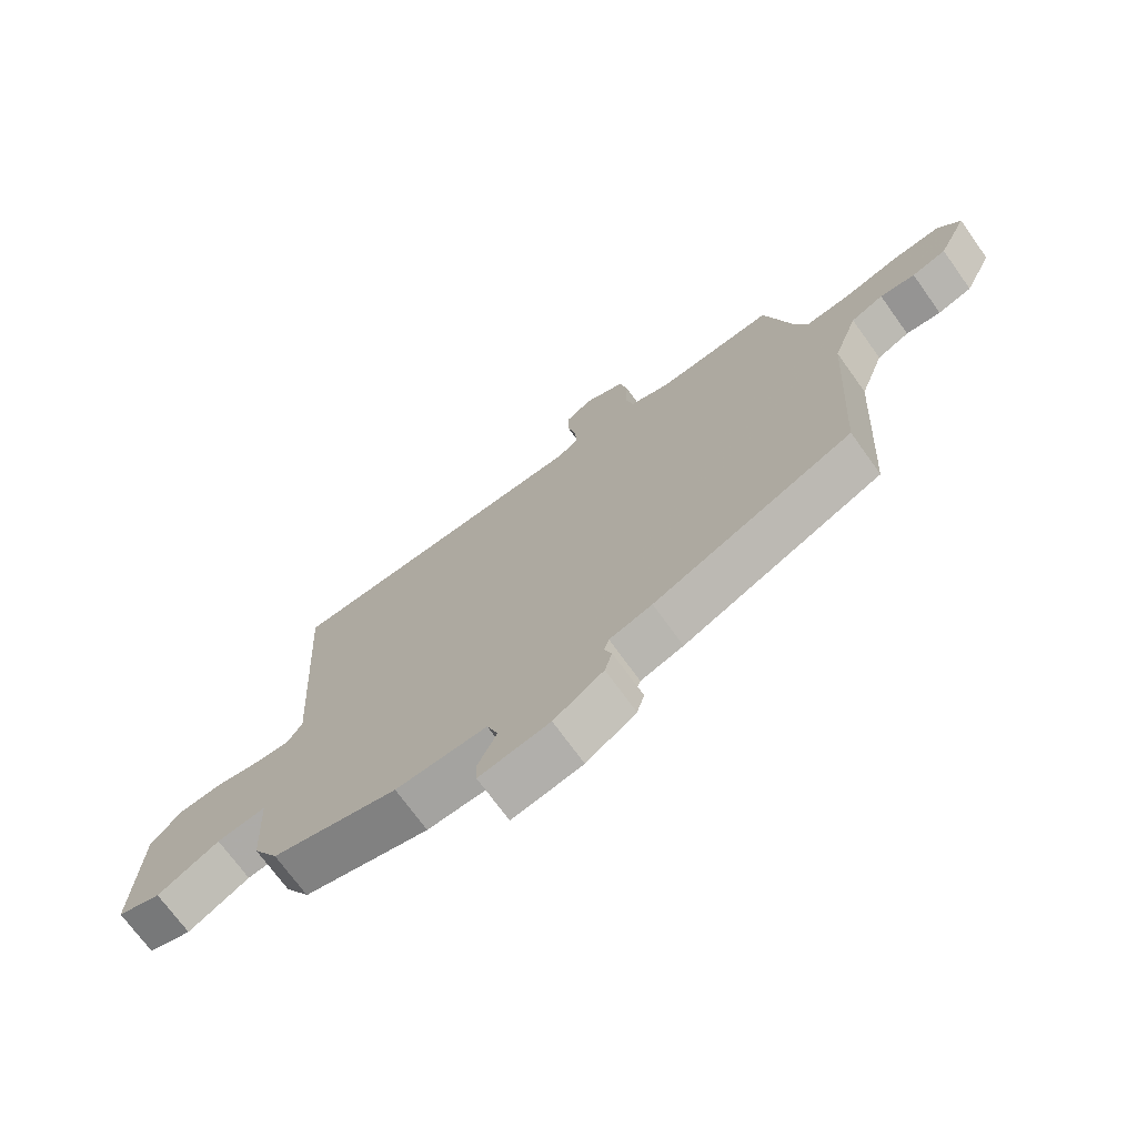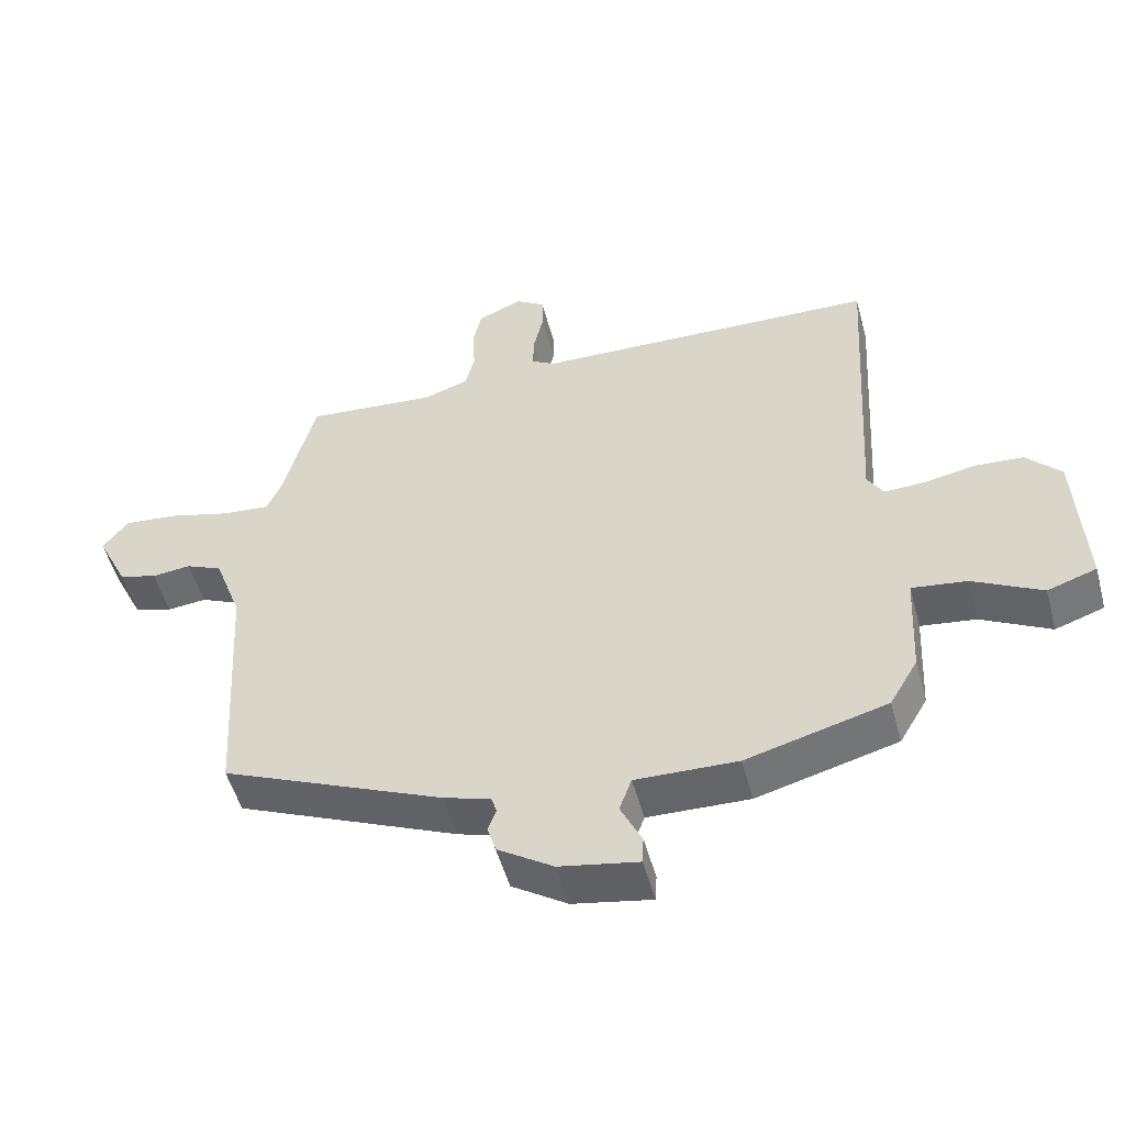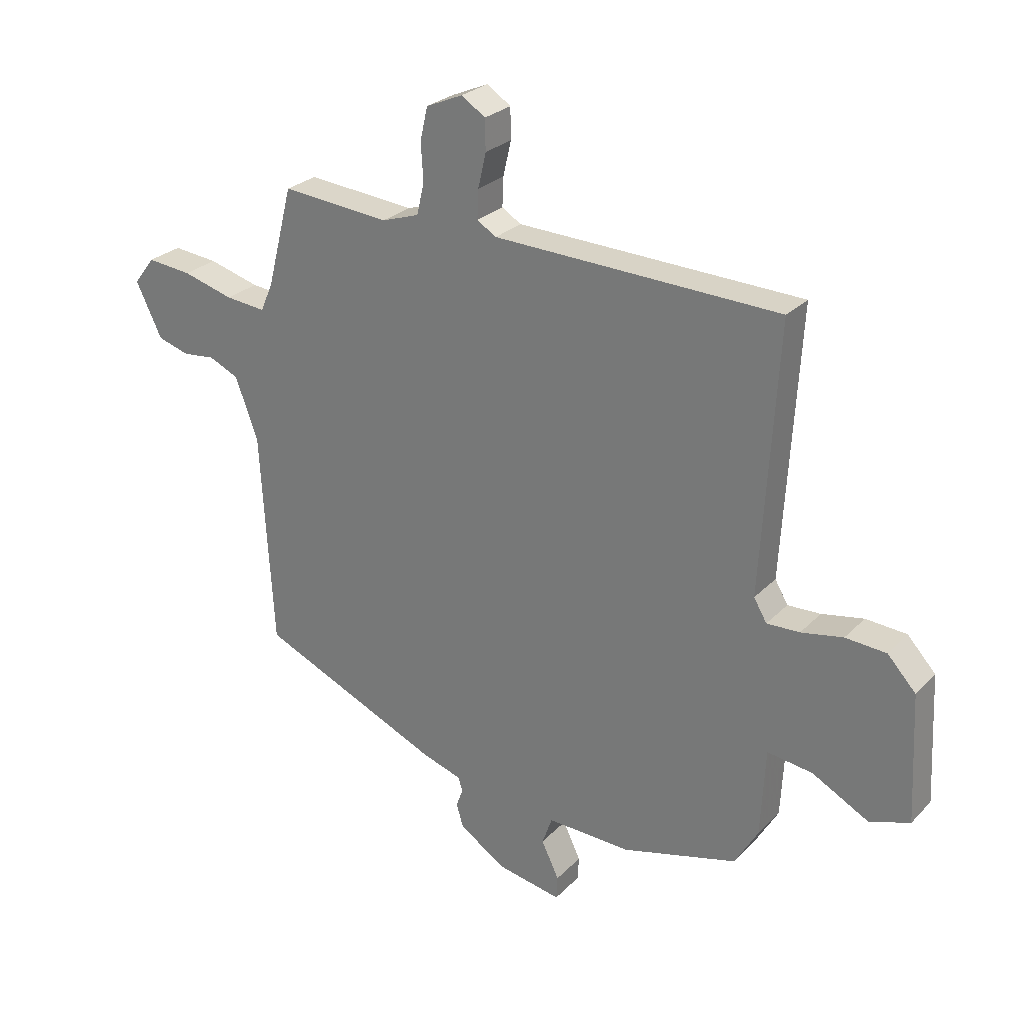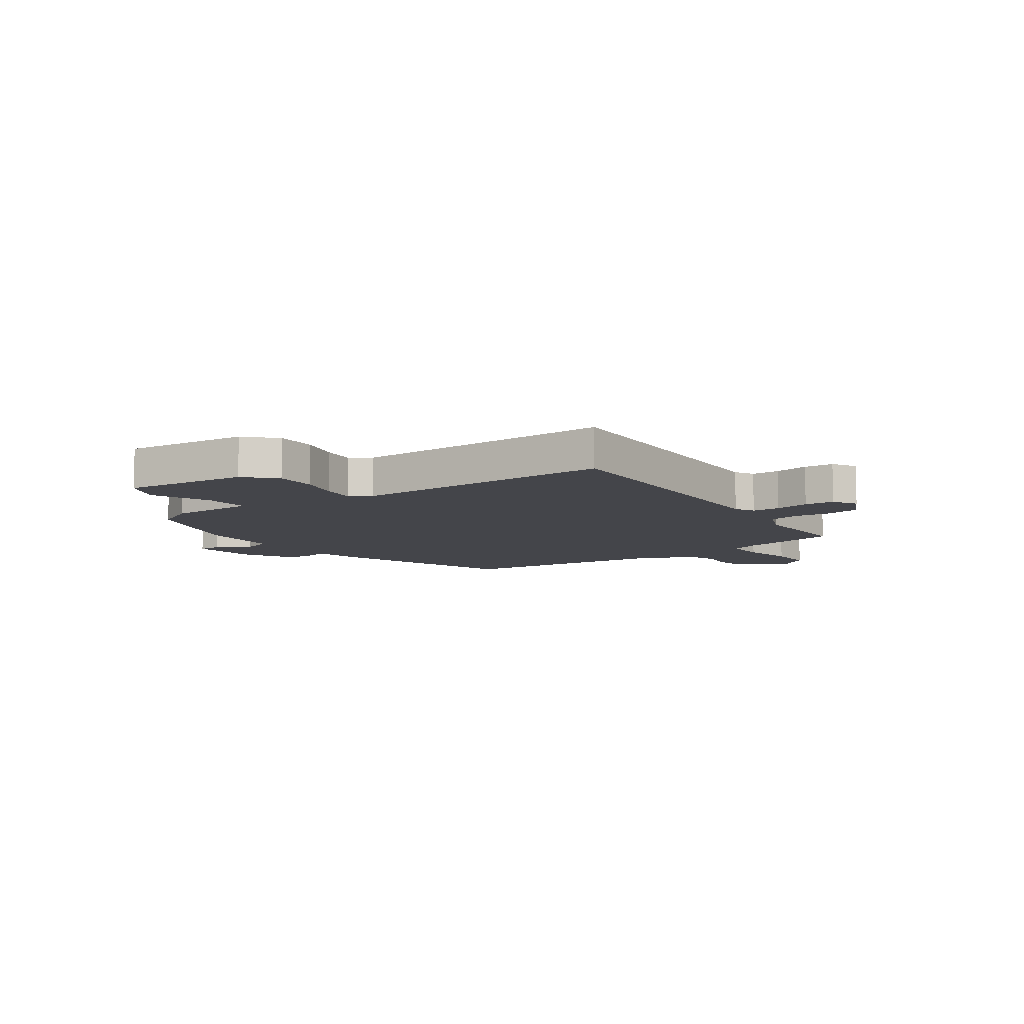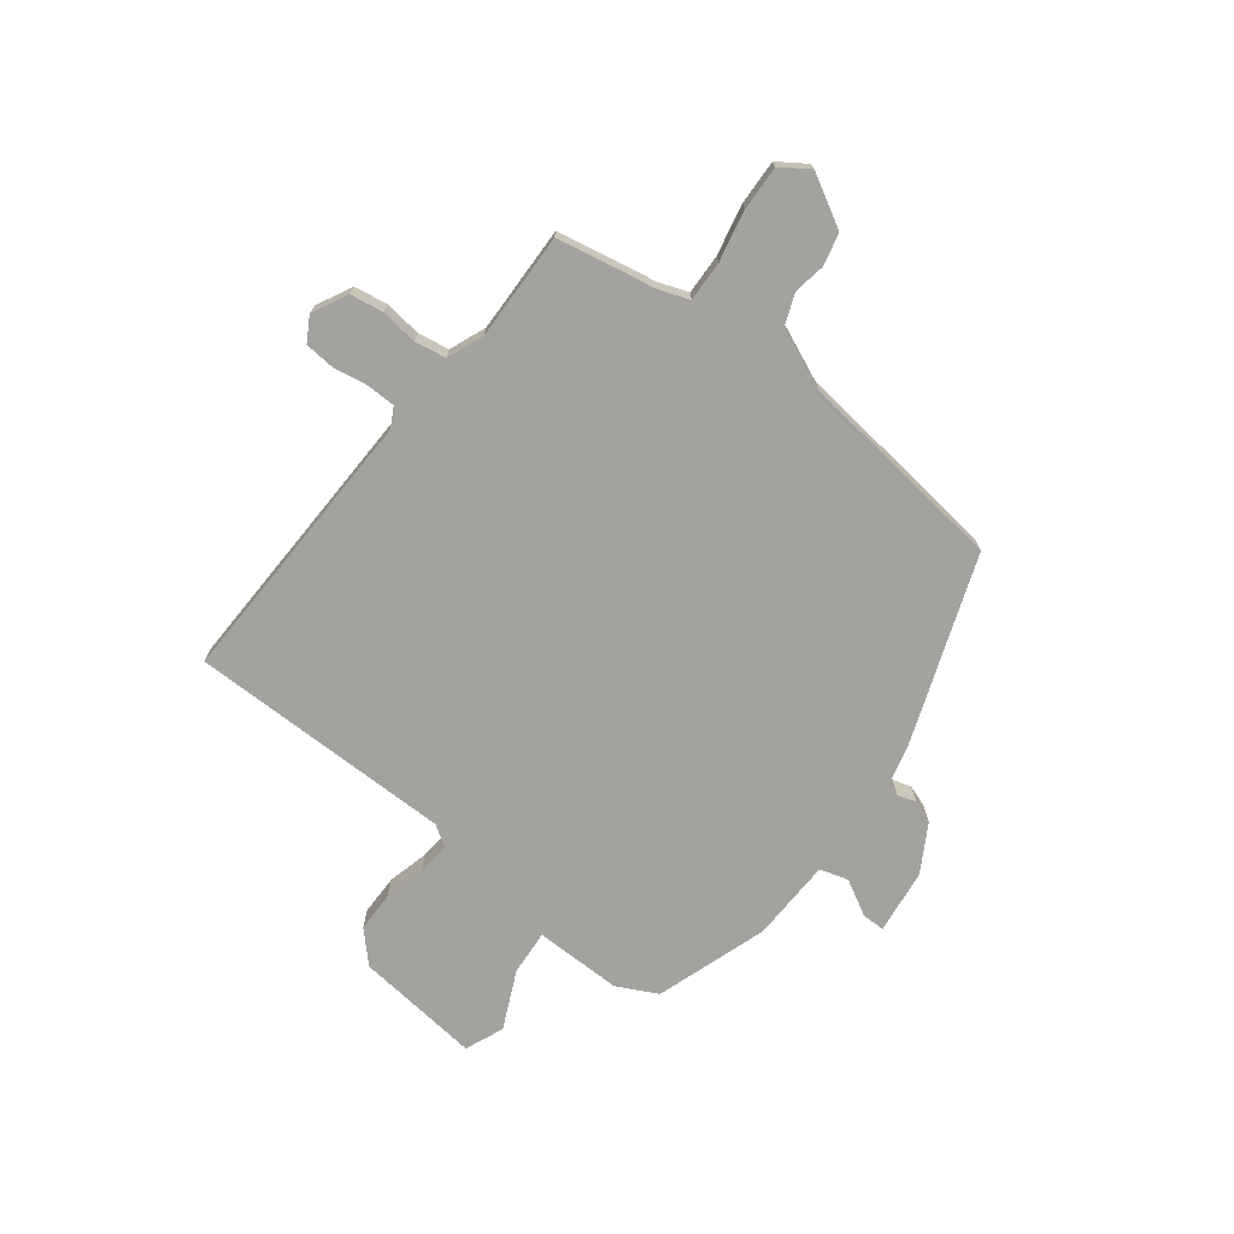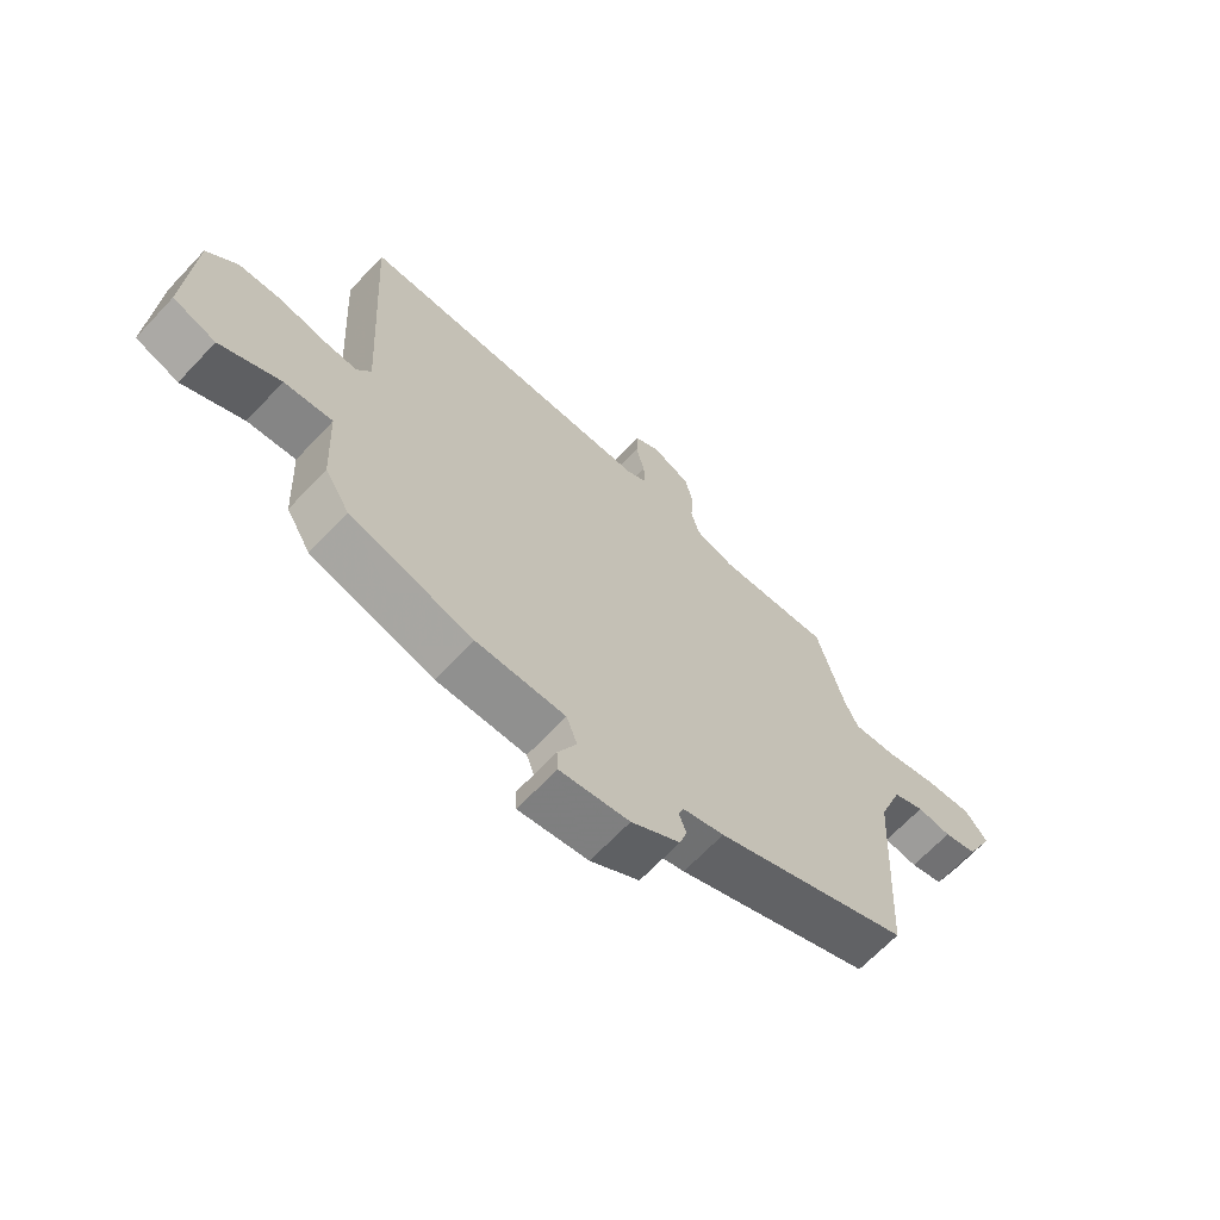
<metadata>
{"format":"obj","ext":"obj","renderer":"f3d","projection":"perspective","resolution":1024,"background":"white","views":[{"elev":-71.5,"azim":35.7,"up":"+Z"},{"elev":-52.1,"azim":-164.8,"up":"+Z"},{"elev":26.5,"azim":-146.7,"up":"+Z"},{"elev":-9.2,"azim":-58.2,"up":"+Y"},{"elev":-72.4,"azim":48.9,"up":"+Y"},{"elev":-66.7,"azim":-43.3,"up":"+Z"}]}
</metadata>
<code>
v 0.411 0.07 0.501
v 0.456 0.07 0.325
v 0.478 0.07 0.275
v 0.549 0.07 0.282
v 0.639 0.07 0.307
v 0.718 0.07 0.315
v 0.755 0.07 0.267
v 0.709 0.07 0.172
v 0.653 0.07 0.155
v 0.596 0.07 0.161
v 0.543 0.07 0.137
v 0.503 0.07 0.027
v 0.481 0.07 -0.351
v 0.157 0.07 -0.493
v 0.088 0.07 -0.515
v 0.08 0.07 -0.54
v 0.092 0.07 -0.572
v 0.08 0.07 -0.613
v -0.001 0.07 -0.667
v -0.116 0.07 -0.689
v -0.118 0.07 -0.648
v -0.087 0.07 -0.583
v -0.105 0.07 -0.533
v -0.253 0.07 -0.538
v -0.457 0.07 -0.484
v -0.498 0.07 -0.414
v -0.506 0.07 -0.258
v -0.586 0.07 -0.269
v -0.686 0.07 -0.323
v -0.757 0.07 -0.299
v -0.746 0.07 -0.073
v -0.696 0.07 -0.019
v -0.624 0.07 -0.014
v -0.55 0.07 -0.028
v -0.492 0.07 -0.03
v -0.469 0.07 0.009
v -0.497 0.07 0.481
v 0.006 0.07 0.499
v 0.04 0.07 0.52
v 0.038 0.07 0.571
v 0.024 0.07 0.632
v 0.025 0.07 0.686
v 0.067 0.07 0.714
v 0.132 0.07 0.686
v 0.145 0.07 0.628
v 0.141 0.07 0.561
v 0.154 0.07 0.506
v 0.22 0.07 0.484
v 0.411 0 0.501
v 0.456 0 0.325
v 0.478 0 0.275
v 0.549 0 0.282
v 0.639 0 0.307
v 0.718 0 0.315
v 0.755 0 0.267
v 0.709 0 0.172
v 0.653 0 0.155
v 0.596 0 0.161
v 0.543 0 0.137
v 0.503 0 0.027
v 0.481 0 -0.351
v 0.157 0 -0.493
v 0.088 0 -0.515
v 0.08 0 -0.54
v 0.092 0 -0.572
v 0.08 0 -0.613
v -0.001 0 -0.667
v -0.116 0 -0.689
v -0.118 0 -0.648
v -0.087 0 -0.583
v -0.105 0 -0.533
v -0.253 0 -0.538
v -0.457 0 -0.484
v -0.498 0 -0.414
v -0.506 0 -0.258
v -0.586 0 -0.269
v -0.686 0 -0.323
v -0.757 0 -0.299
v -0.746 0 -0.073
v -0.696 0 -0.019
v -0.624 0 -0.014
v -0.55 0 -0.028
v -0.492 0 -0.03
v -0.469 0 0.009
v -0.497 0 0.481
v 0.006 0 0.499
v 0.04 0 0.52
v 0.038 0 0.571
v 0.024 0 0.632
v 0.025 0 0.686
v 0.067 0 0.714
v 0.132 0 0.686
v 0.145 0 0.628
v 0.141 0 0.561
v 0.154 0 0.506
v 0.22 0 0.484
f 44 45 46
f 43 44 46
f 42 43 46
f 41 42 46
f 40 41 46
f 39 40 46 47
f 38 39 47 48
f 36 37 38 48
f 32 33 34
f 31 32 34
f 30 31 34
f 29 30 34
f 28 29 34
f 27 28 34 35
f 48 1 2
f 36 48 2
f 35 36 2
f 27 35 2
f 26 27 2
f 25 26 2
f 24 25 2
f 23 24 2
f 20 21 22
f 19 20 22
f 18 19 22
f 17 18 22
f 16 17 22
f 12 13 14 15
f 11 12 15
f 8 9 10
f 7 8 10
f 6 7 10
f 5 6 10
f 4 5 10
f 3 4 10 11
f 22 23 2 3
f 15 16 22
f 3 11 15 22
f 94 93 92
f 94 92 91
f 94 91 90
f 94 90 89
f 94 89 88
f 95 94 88 87
f 96 95 87 86
f 96 86 85 84
f 82 81 80
f 82 80 79
f 82 79 78
f 82 78 77
f 82 77 76
f 83 82 76 75
f 50 49 96
f 50 96 84
f 50 84 83
f 50 83 75
f 50 75 74
f 50 74 73
f 50 73 72
f 50 72 71
f 70 69 68
f 70 68 67
f 70 67 66
f 70 66 65
f 70 65 64
f 63 62 61 60
f 63 60 59
f 58 57 56
f 58 56 55
f 58 55 54
f 58 54 53
f 58 53 52
f 59 58 52 51
f 51 50 71 70
f 70 64 63
f 70 63 59 51
f 1 49 50 2
f 2 50 51 3
f 3 51 52 4
f 4 52 53 5
f 5 53 54 6
f 6 54 55 7
f 7 55 56 8
f 8 56 57 9
f 9 57 58 10
f 10 58 59 11
f 11 59 60 12
f 12 60 61 13
f 13 61 62 14
f 14 62 63 15
f 15 63 64 16
f 16 64 65 17
f 17 65 66 18
f 18 66 67 19
f 19 67 68 20
f 20 68 69 21
f 21 69 70 22
f 22 70 71 23
f 23 71 72 24
f 24 72 73 25
f 25 73 74 26
f 26 74 75 27
f 27 75 76 28
f 28 76 77 29
f 29 77 78 30
f 30 78 79 31
f 31 79 80 32
f 32 80 81 33
f 33 81 82 34
f 34 82 83 35
f 35 83 84 36
f 36 84 85 37
f 37 85 86 38
f 38 86 87 39
f 39 87 88 40
f 40 88 89 41
f 41 89 90 42
f 42 90 91 43
f 43 91 92 44
f 44 92 93 45
f 45 93 94 46
f 46 94 95 47
f 47 95 96 48
f 48 96 49 1

</code>
